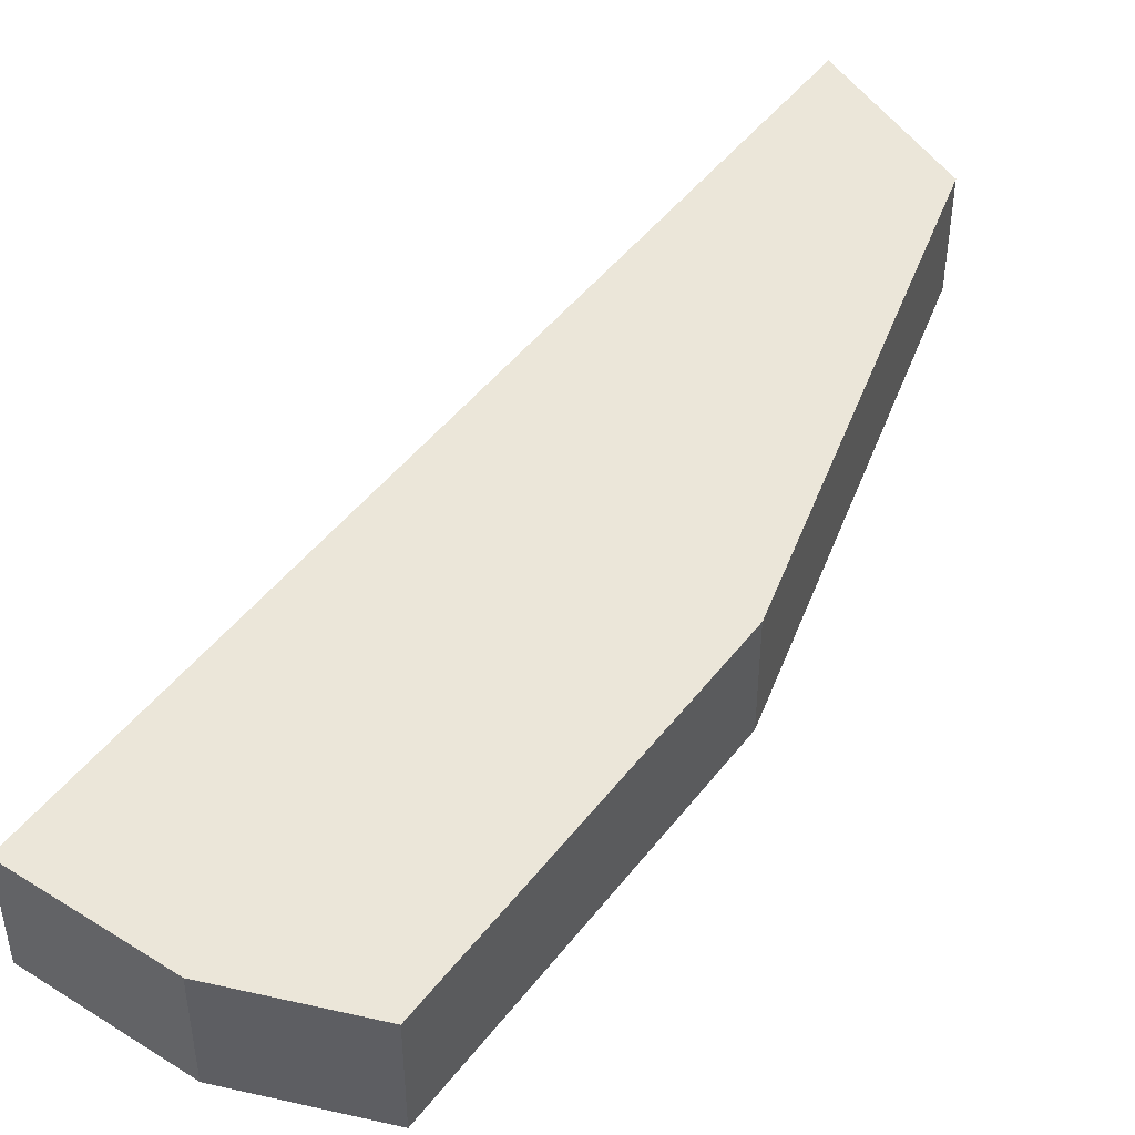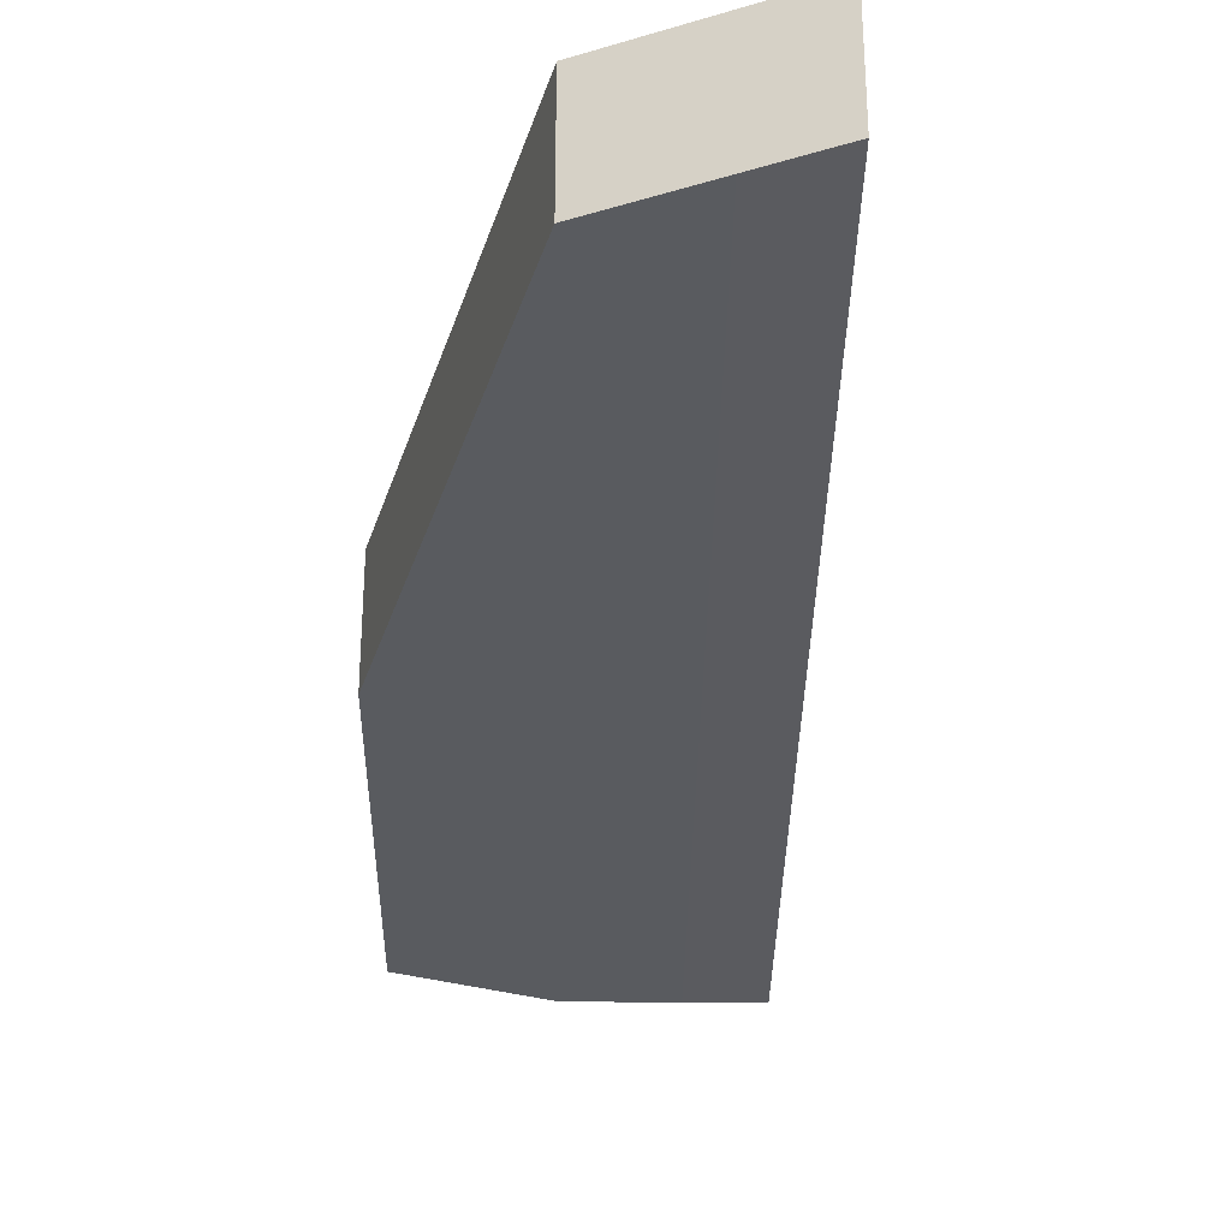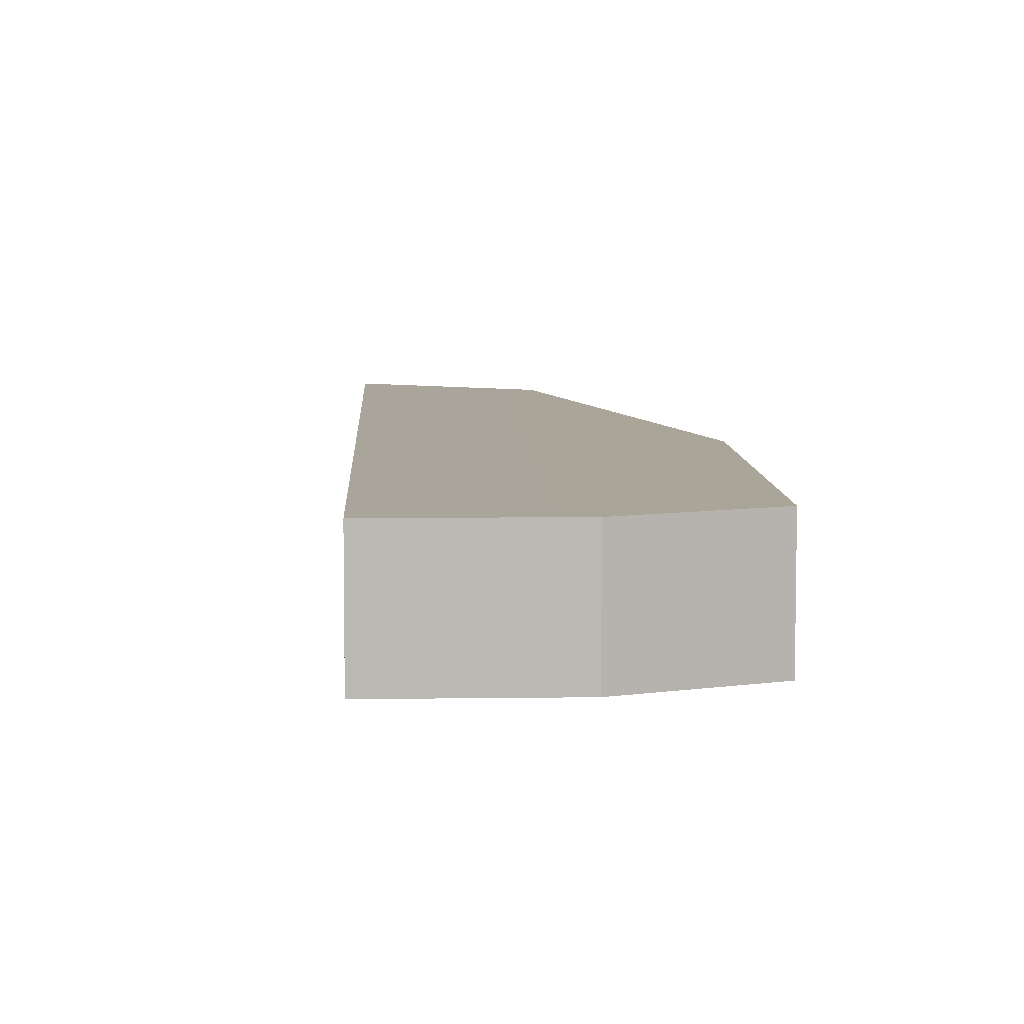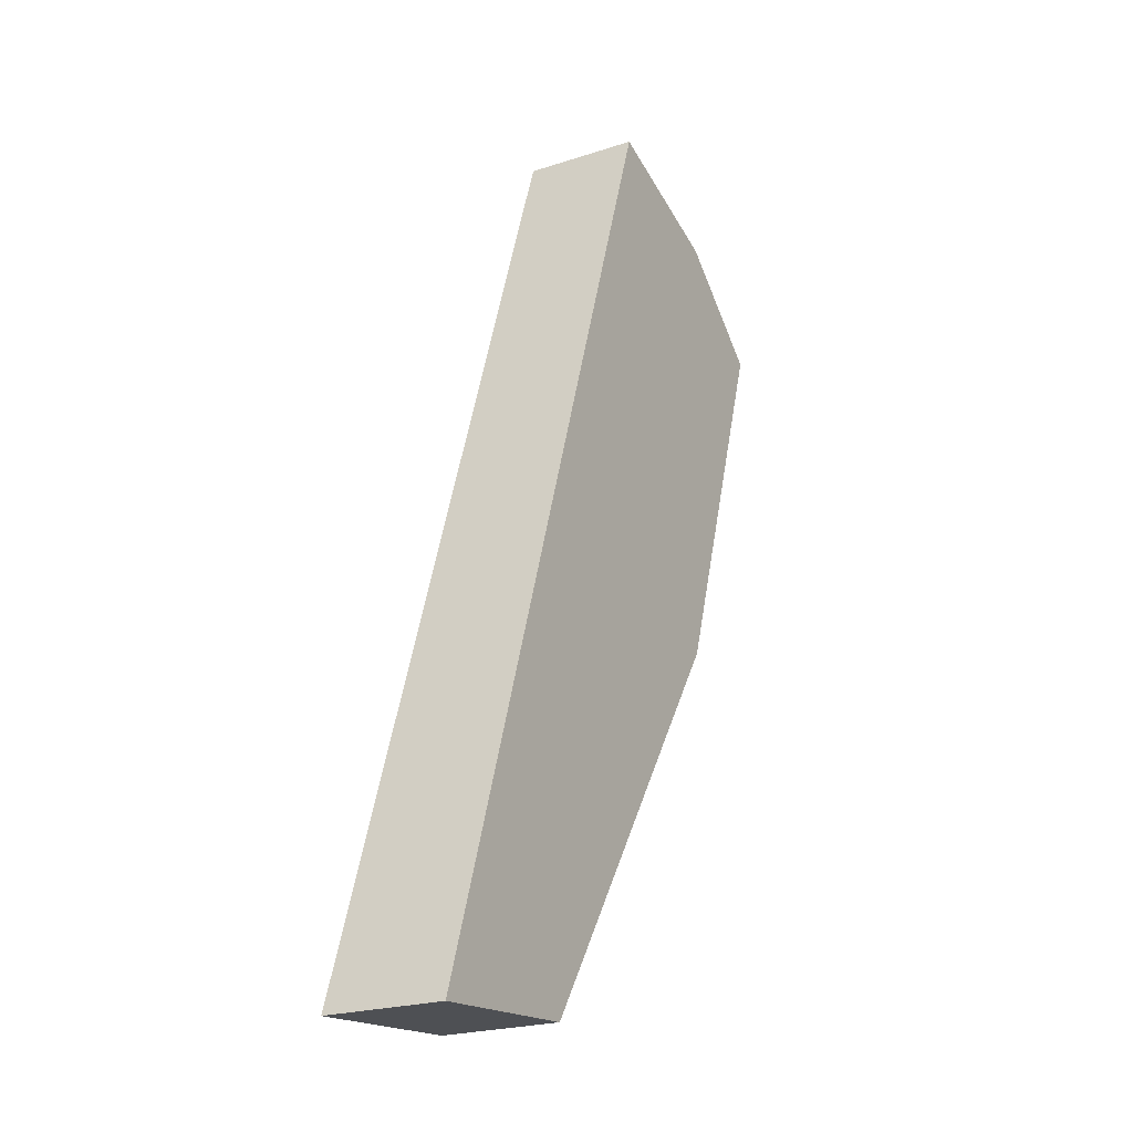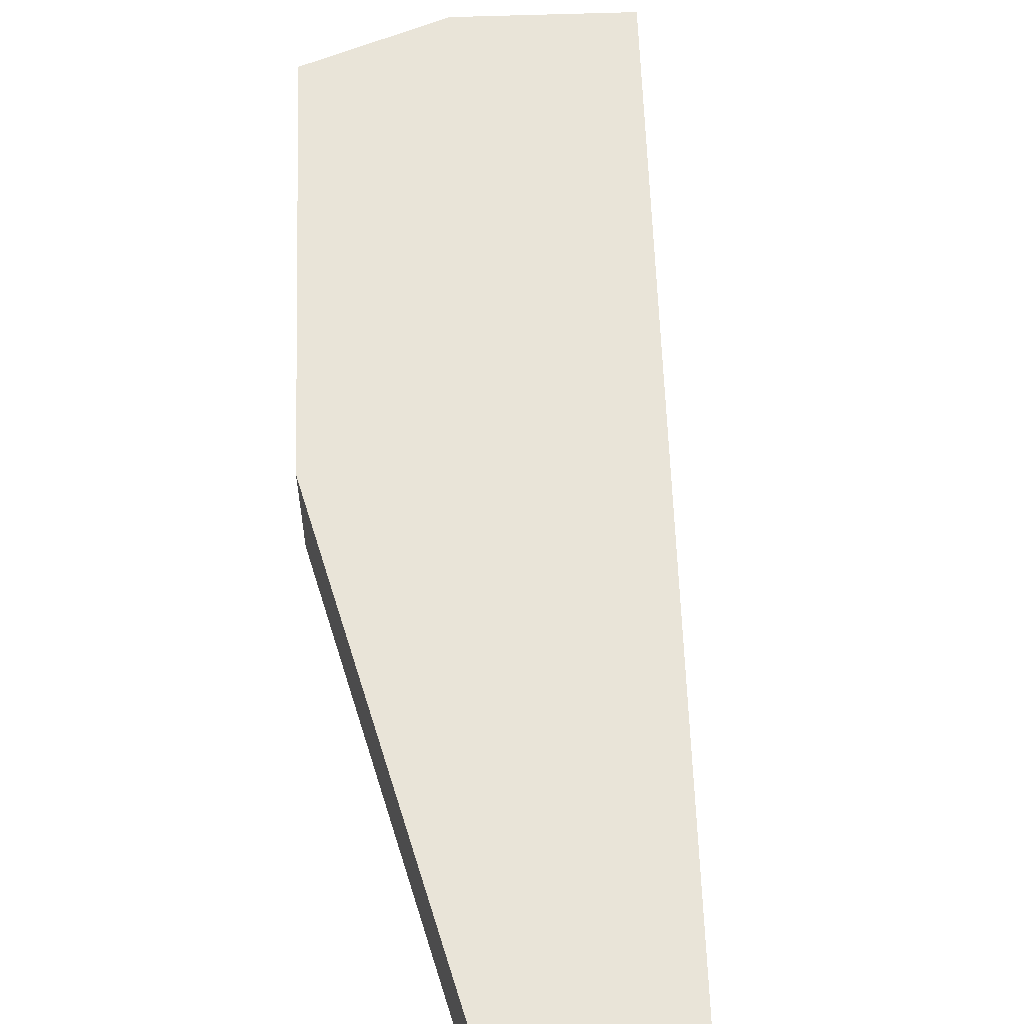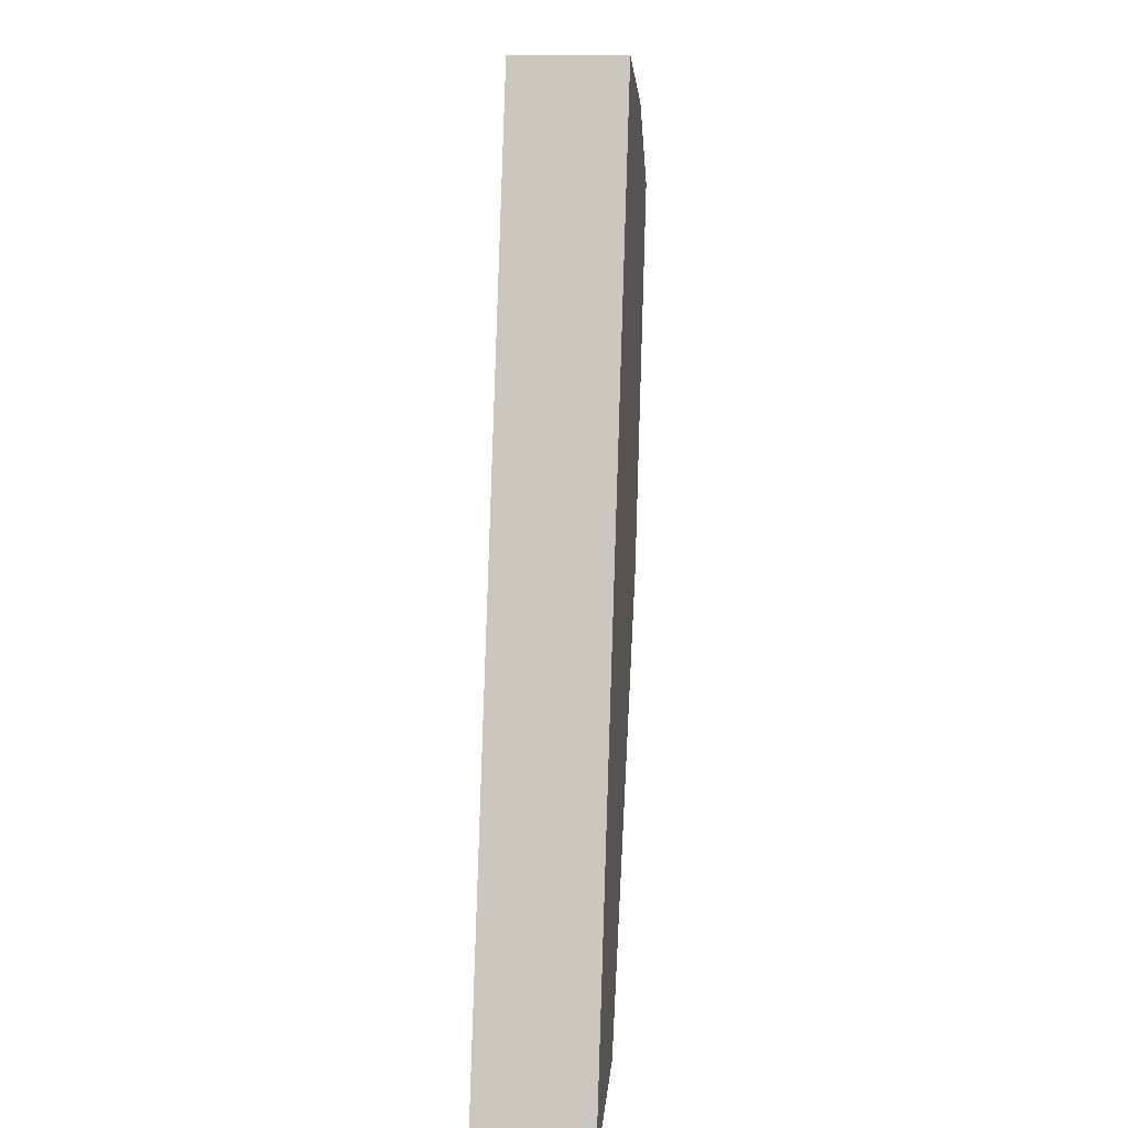
<metadata>
{"format":"obj","ext":"obj","renderer":"f3d","projection":"perspective","resolution":1024,"background":"white","views":[{"elev":47.0,"azim":53.9,"up":"+Y"},{"elev":-32.7,"azim":-162.2,"up":"+Y"},{"elev":7.4,"azim":16.2,"up":"+Y"},{"elev":-22.8,"azim":-60.8,"up":"+Z"},{"elev":60.2,"azim":-163.5,"up":"+Y"},{"elev":14.7,"azim":-84.5,"up":"+Z"}]}
</metadata>
<code>
g SunkenShip01_15
v 0.09732 0.03018 0.2272
v 0.08636 0.03018 -0.0249
v 0.1548 0.03018 0.1798
v -0.06112 0.03063 -0.2468
v 0.01541 0.03018 0.2546
v -0.1548 0.03118 -0.2546
v 0.1548 0.03018 0.1798
v 0.1548 -0.03118 0.1798
v 0.09733 -0.03118 0.2272
v 0.09732 0.03018 0.2272
v 0.08636 0.03018 -0.0249
v 0.08636 -0.03118 -0.0249
v 0.1548 -0.03118 0.1798
v 0.1548 0.03018 0.1798
v -0.06112 0.03063 -0.2468
v -0.06112 -0.03073 -0.2468
v 0.08636 -0.03118 -0.0249
v 0.08636 0.03018 -0.0249
v 0.09732 0.03018 0.2272
v 0.09733 -0.03118 0.2272
v 0.01541 -0.03118 0.2546
v 0.01541 0.03018 0.2546
v -0.1548 0.03118 -0.2546
v -0.1548 -0.03018 -0.2546
v -0.06112 -0.03073 -0.2468
v -0.06112 0.03063 -0.2468
v 0.01541 0.03018 0.2546
v 0.01541 -0.03118 0.2546
v -0.1548 -0.03018 -0.2546
v -0.1548 0.03118 -0.2546
v 0.09733 -0.03118 0.2272
v 0.1548 -0.03118 0.1798
v 0.08636 -0.03118 -0.0249
v -0.06112 -0.03073 -0.2468
v 0.01541 -0.03118 0.2546
v -0.1548 -0.03018 -0.2546
g SunkenShip01_15_0
f 3 2 1
f 2 4 1
f 1 4 5
f 4 6 5
f 9 8 7
f 10 9 7
f 13 12 11
f 14 13 11
f 17 16 15
f 18 17 15
f 21 20 19
f 22 21 19
f 25 24 23
f 26 25 23
f 29 28 27
f 30 29 27
f 33 32 31
f 34 33 31
f 34 31 35
f 36 34 35

</code>
